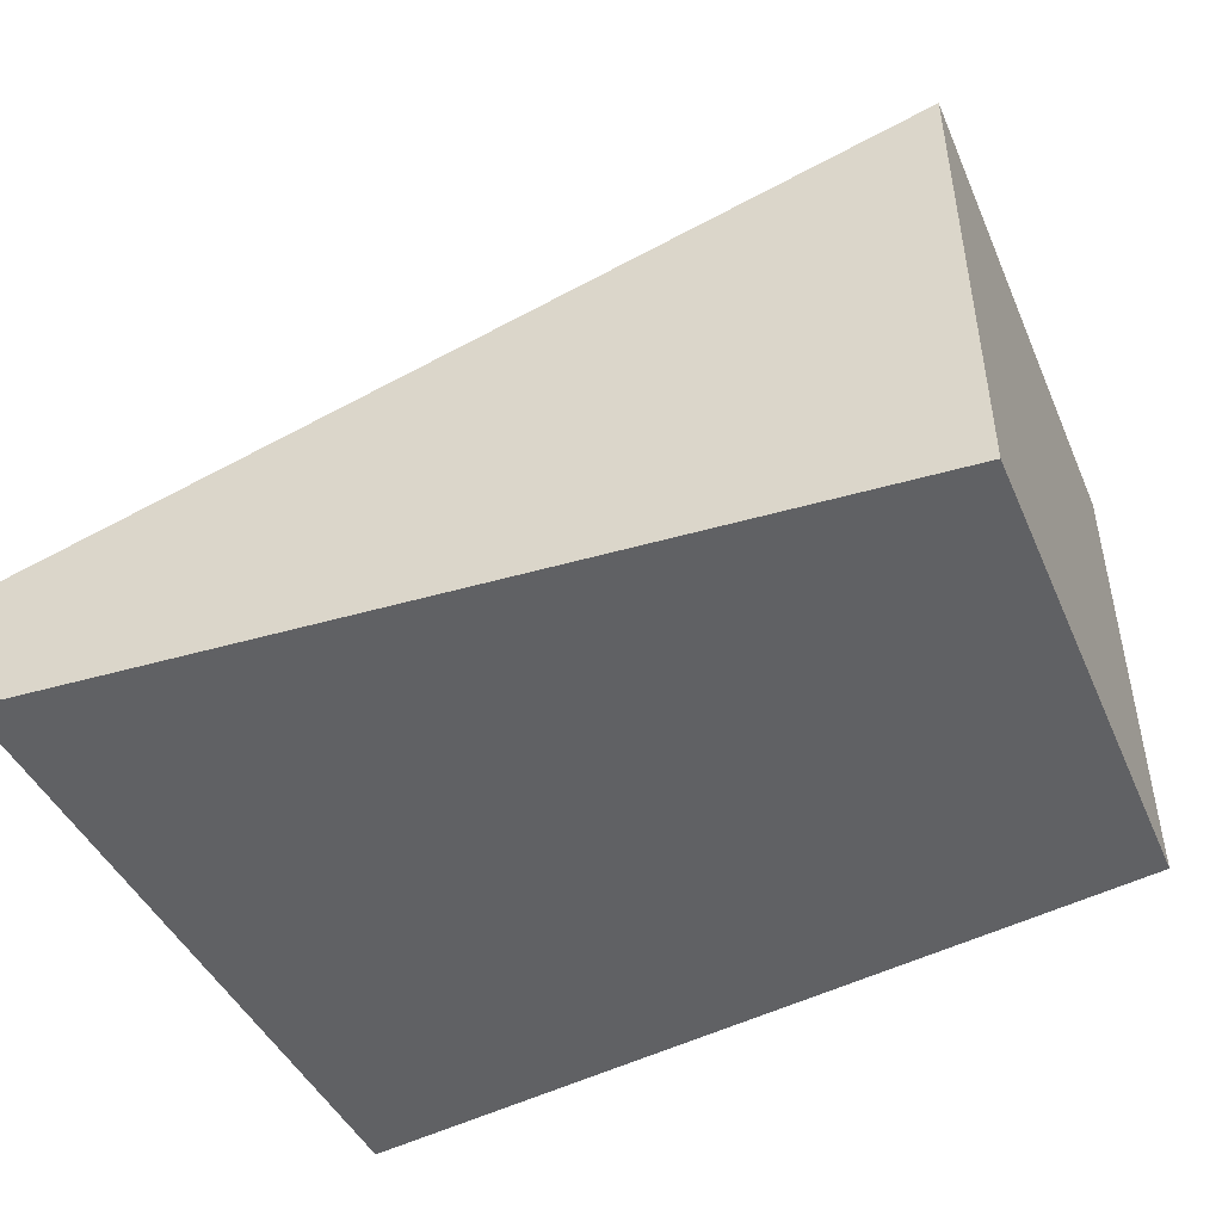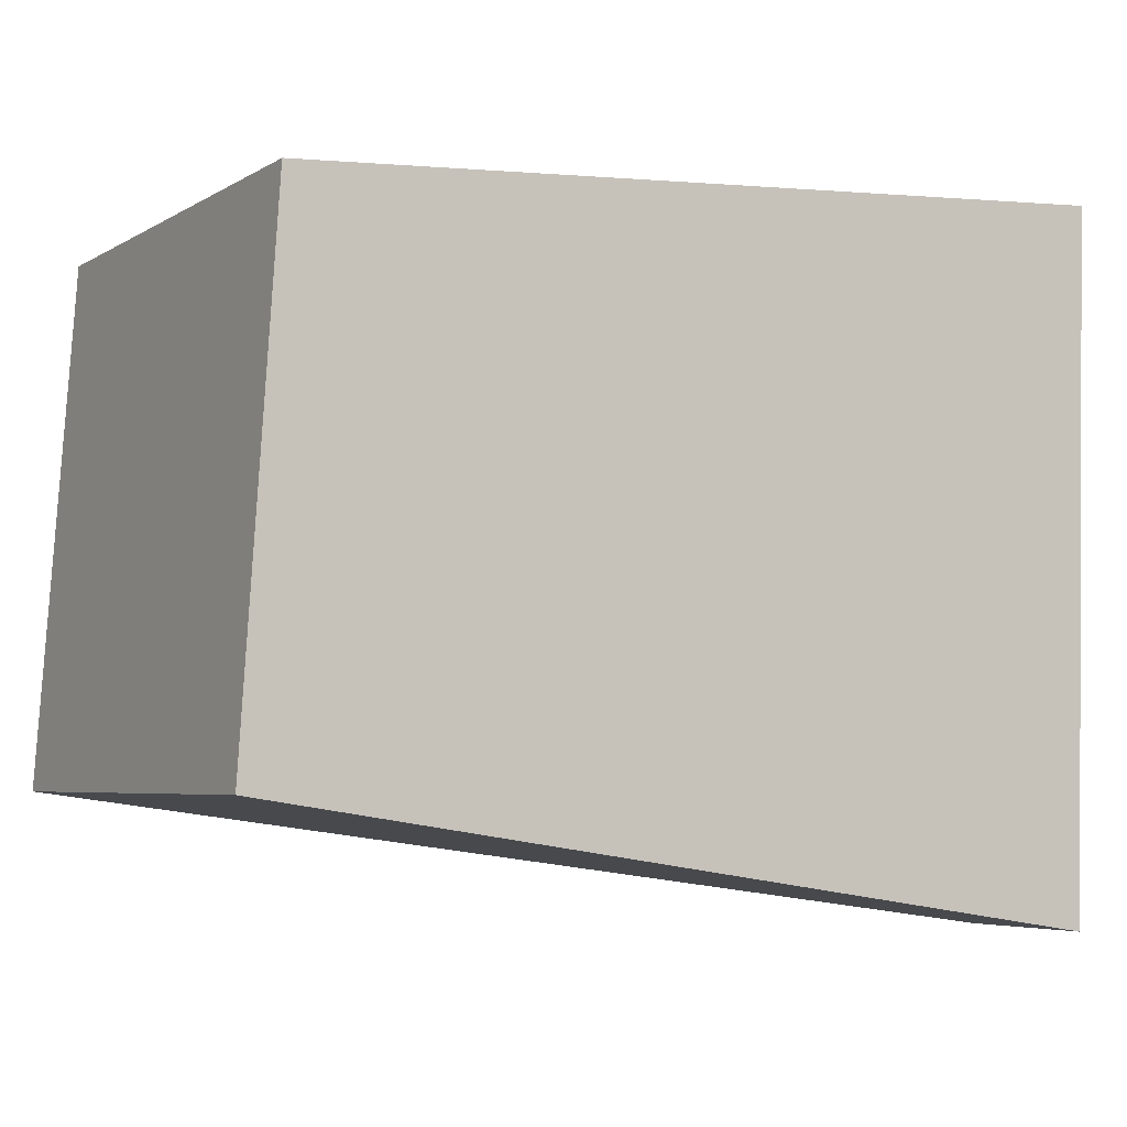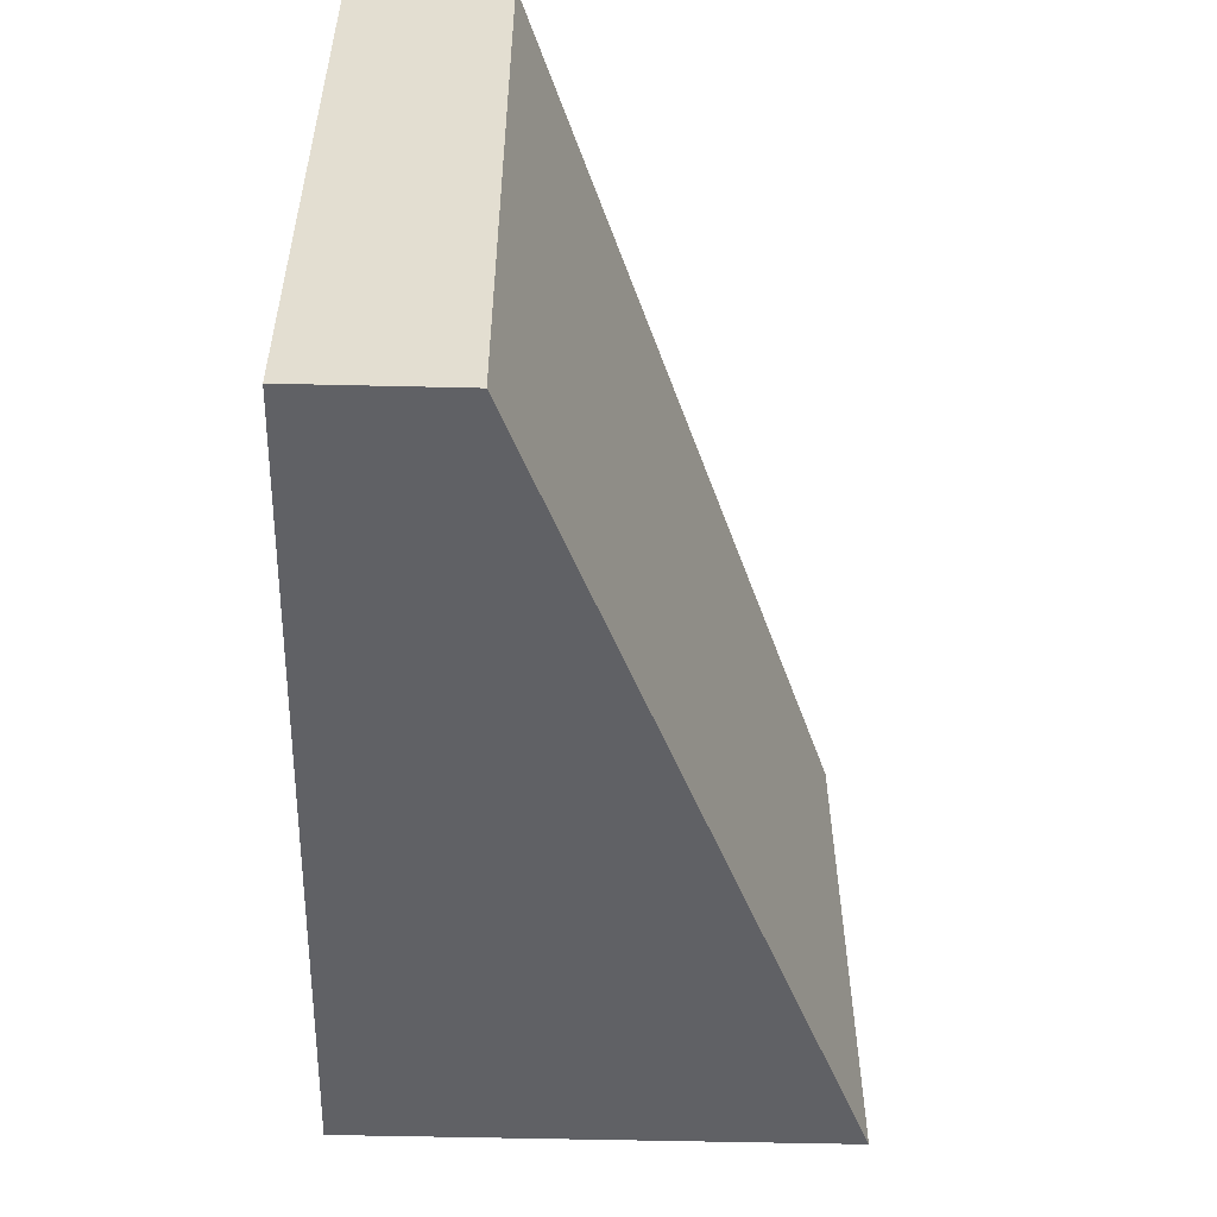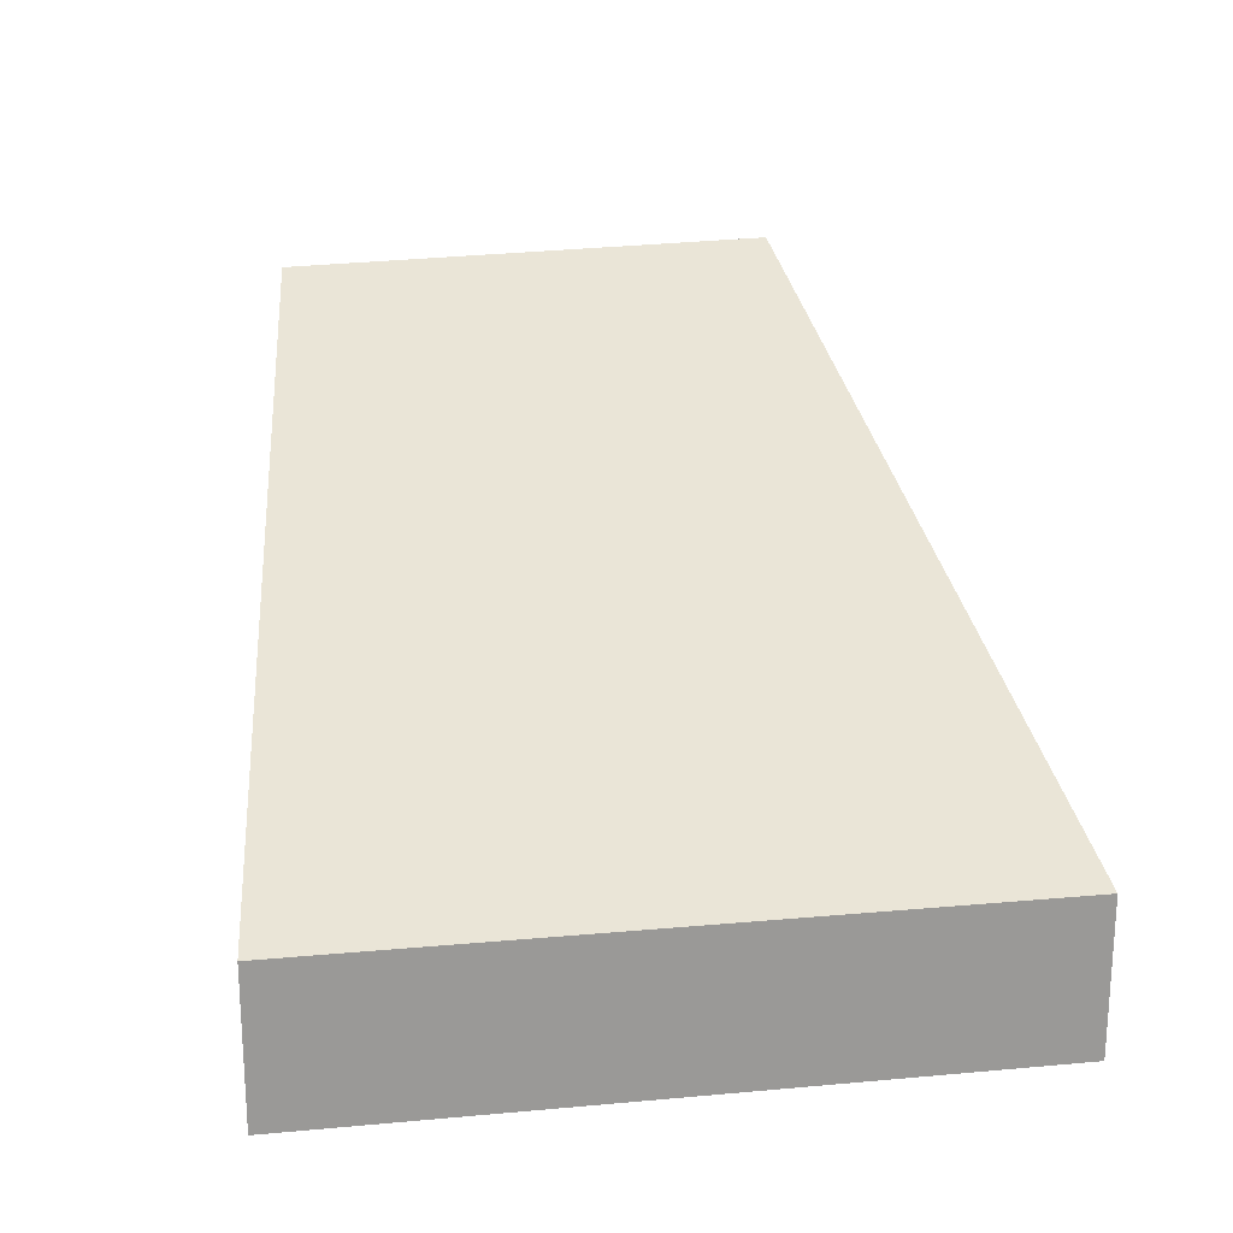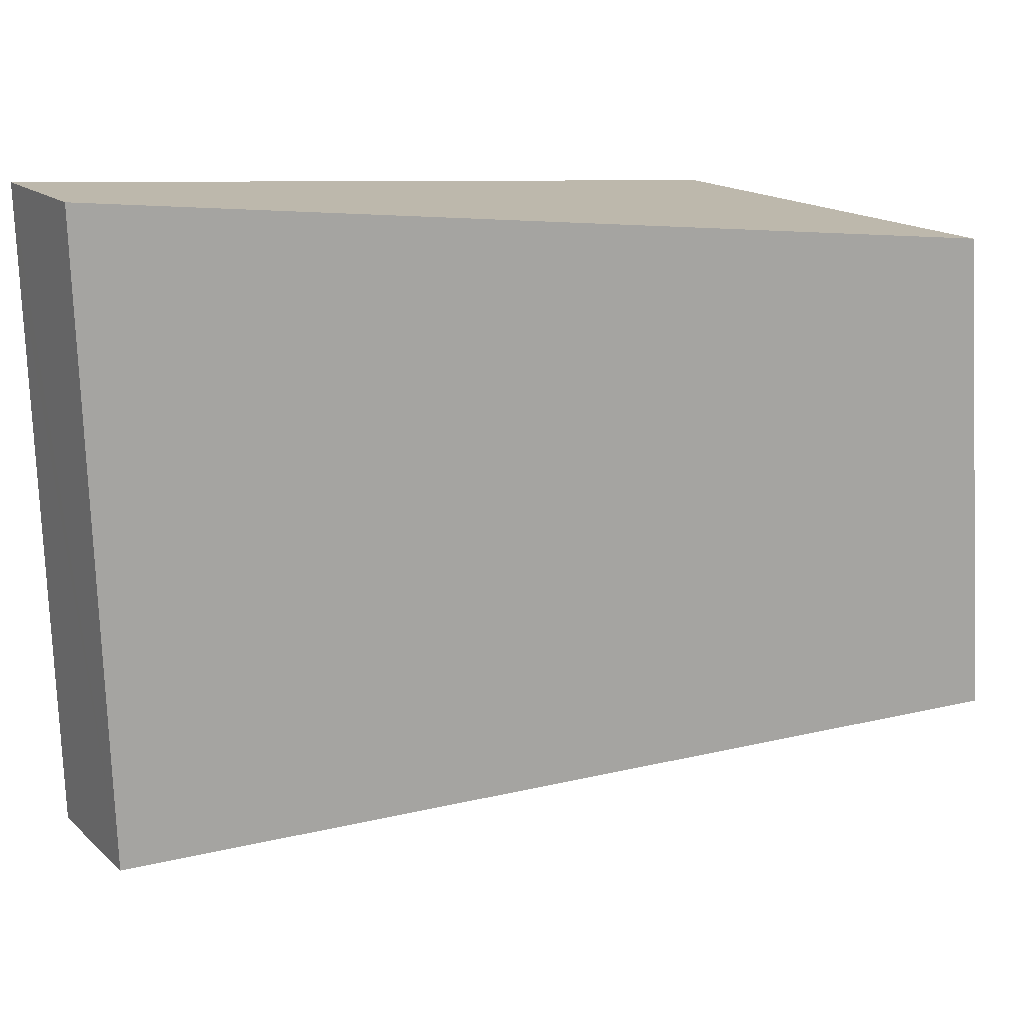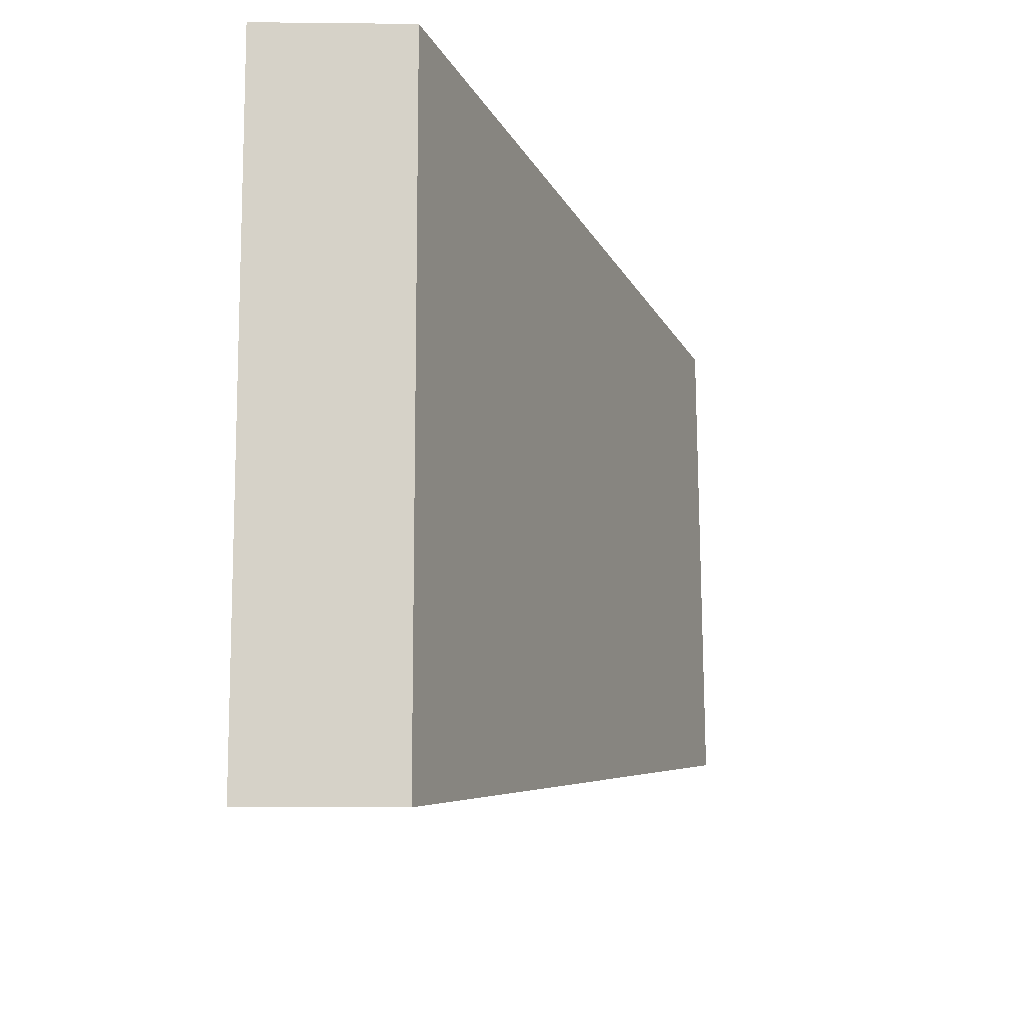
<metadata>
{"format":"obj","ext":"obj","renderer":"f3d","projection":"perspective","resolution":1024,"background":"white","views":[{"elev":-46.8,"azim":-153.3,"up":"+Y"},{"elev":-4.9,"azim":-30.1,"up":"+Z"},{"elev":-55.8,"azim":88.6,"up":"+Z"},{"elev":21.3,"azim":82.4,"up":"+Y"},{"elev":16.5,"azim":149.0,"up":"+Z"},{"elev":-12.8,"azim":88.6,"up":"+Z"}]}
</metadata>
<code>
v  6.403 1.131 3.535
v  3.657 2.23 3.958
v  6.42 1.131 4.153
v  6.281 1.131 -0.966
v  0 3.644 2.231e-16
v  0.248 3.586 3.717
v  0 0 0
v  0.248 -2.276e-16 3.717
v  3.657 -2.424e-16 3.958
v  6.42 -2.543e-16 4.153
v  6.403 -2.165e-16 3.535
v  6.281 5.915e-17 -0.966
g defaultobject
f 1 2 3
f 2 1 4
f 2 4 5
f 2 5 6
f 7 6 5
f 6 7 8
f 8 2 6
f 2 8 9
f 2 9 3
f 3 9 10
f 10 1 3
f 1 10 4
f 4 10 11
f 4 11 12
f 4 7 5
f 7 4 12
f 9 11 10
f 11 9 12
f 12 9 8
f 12 8 7

</code>
